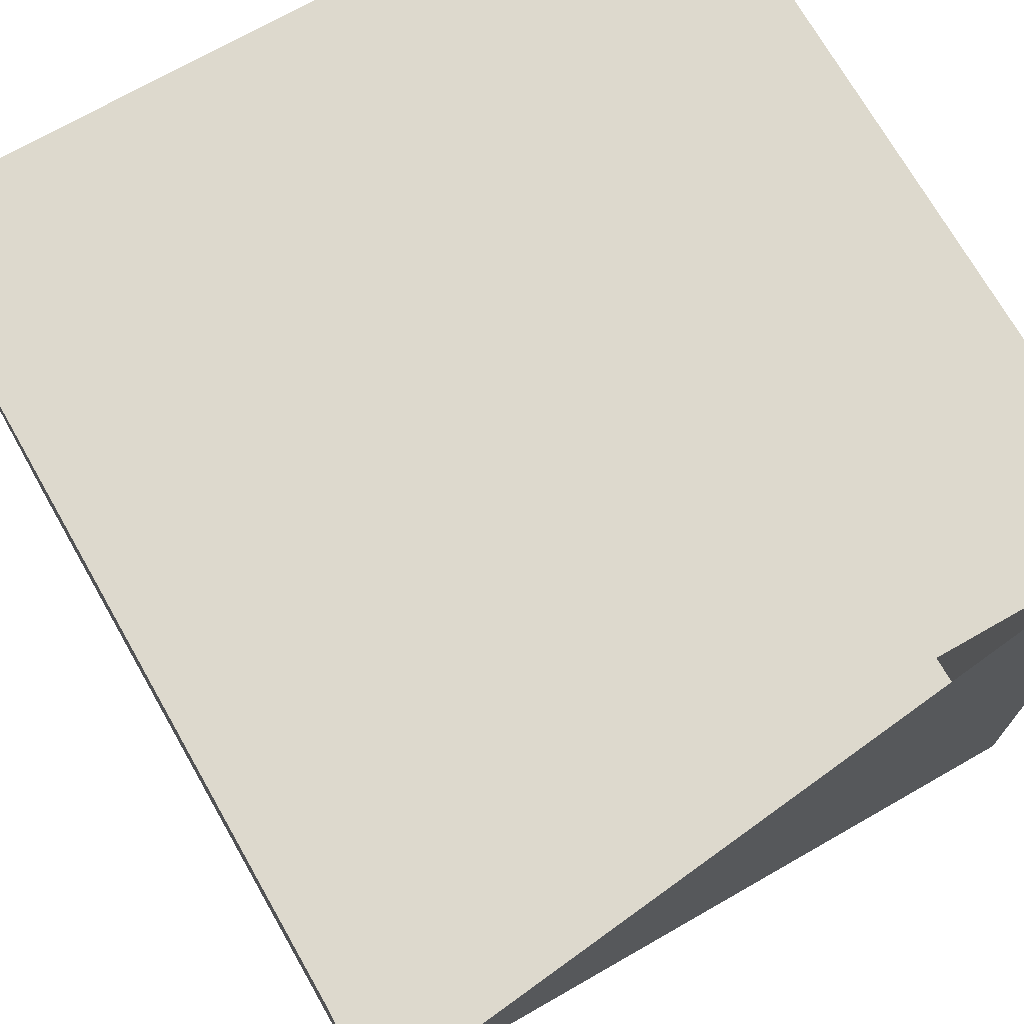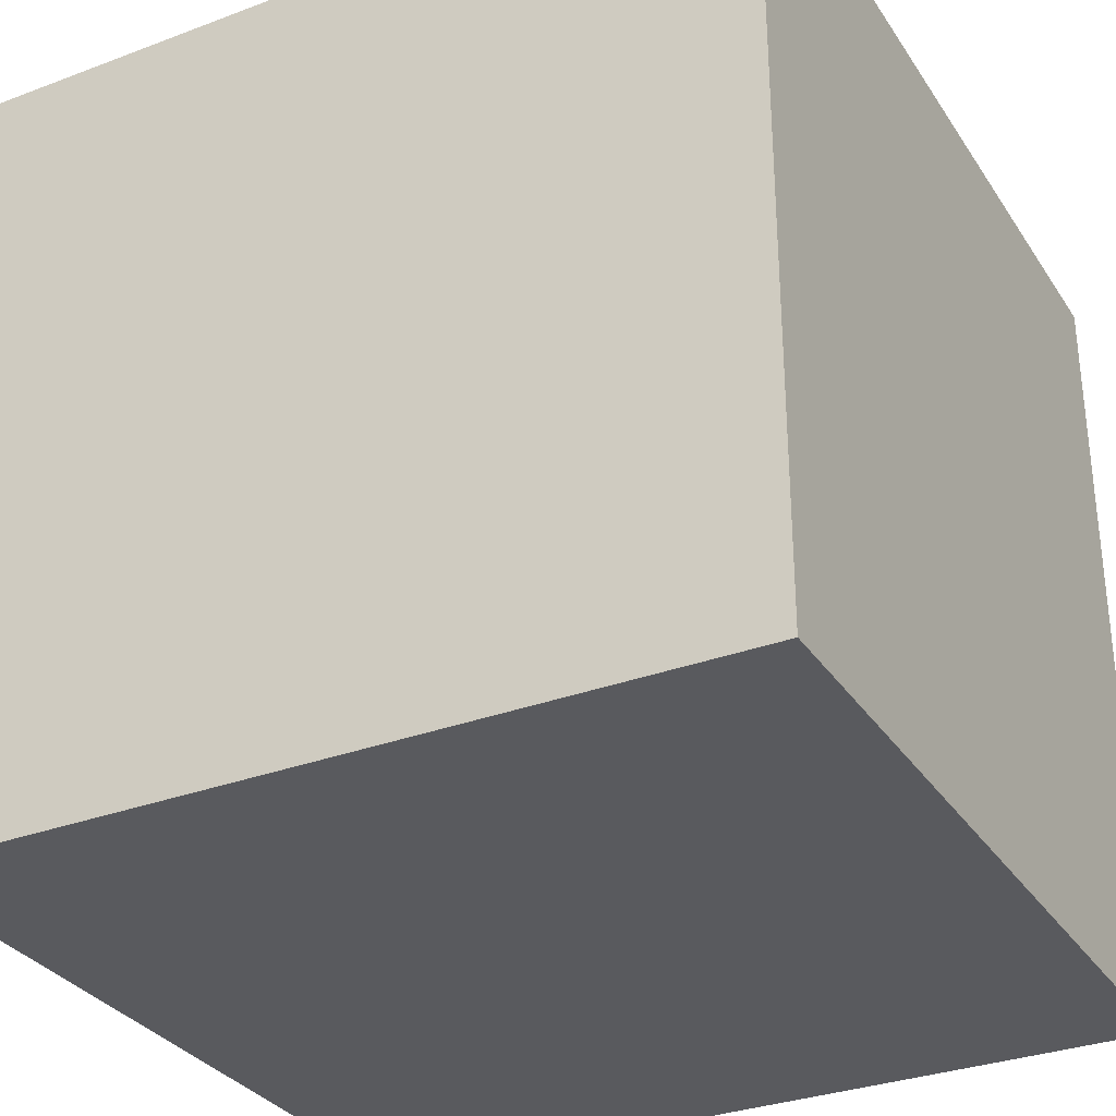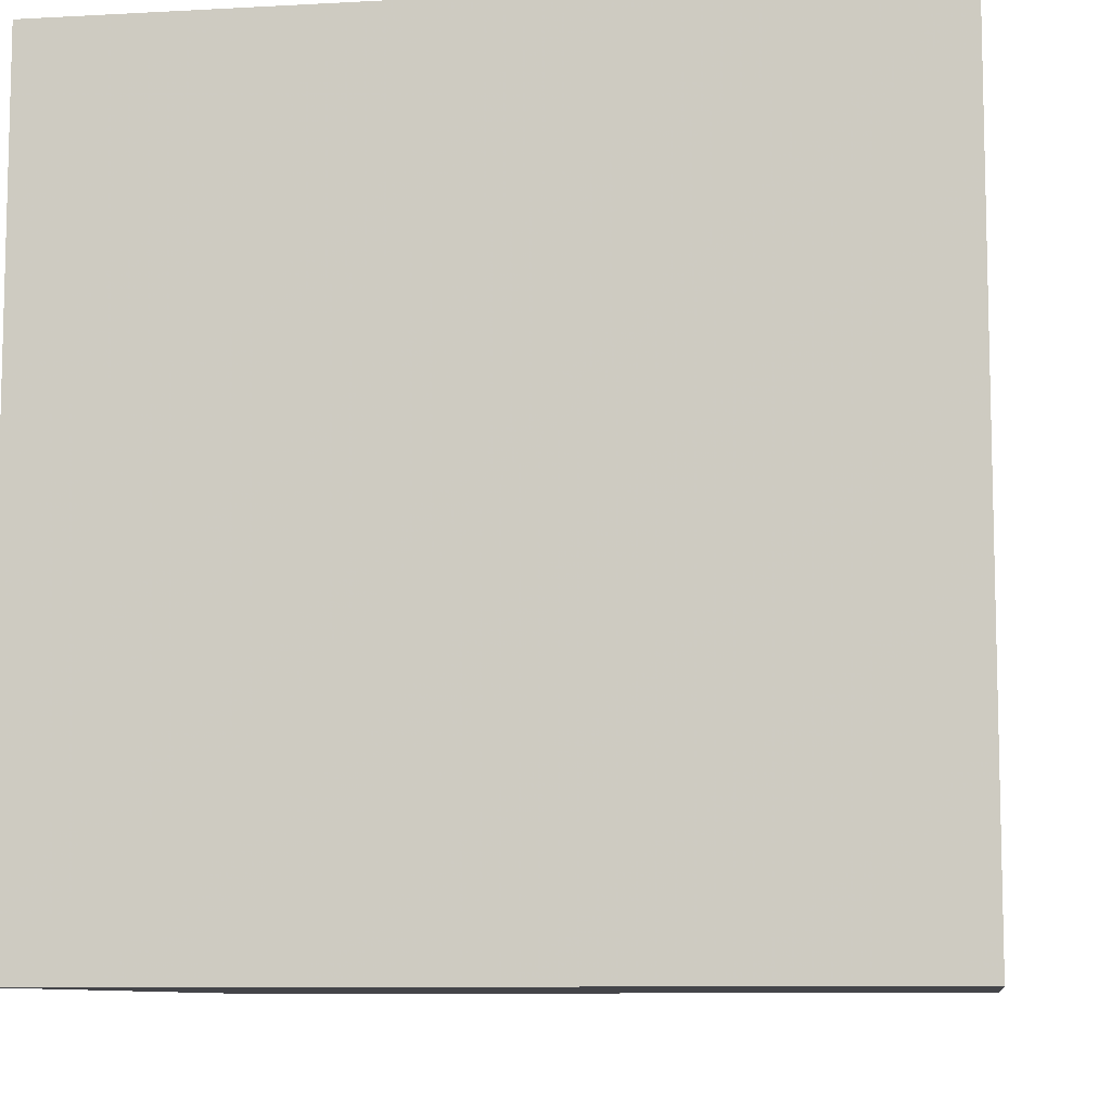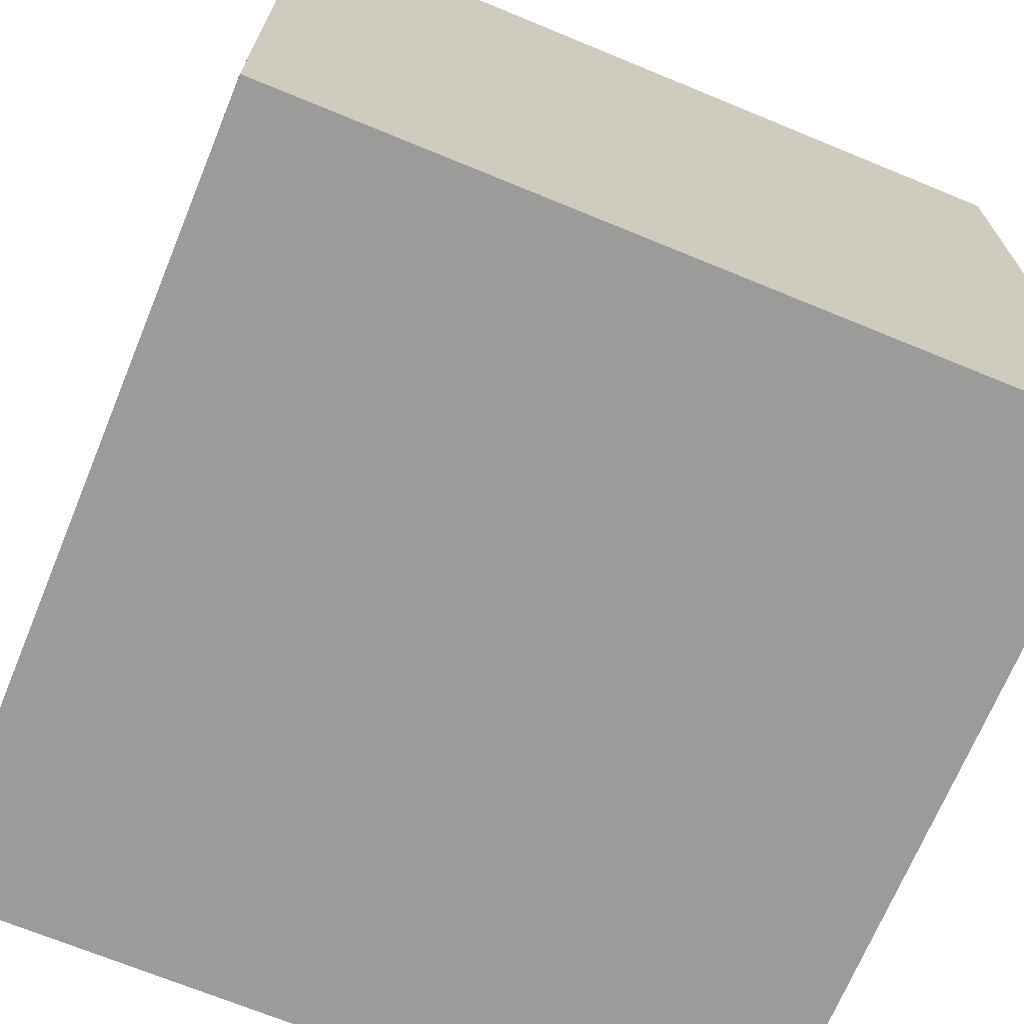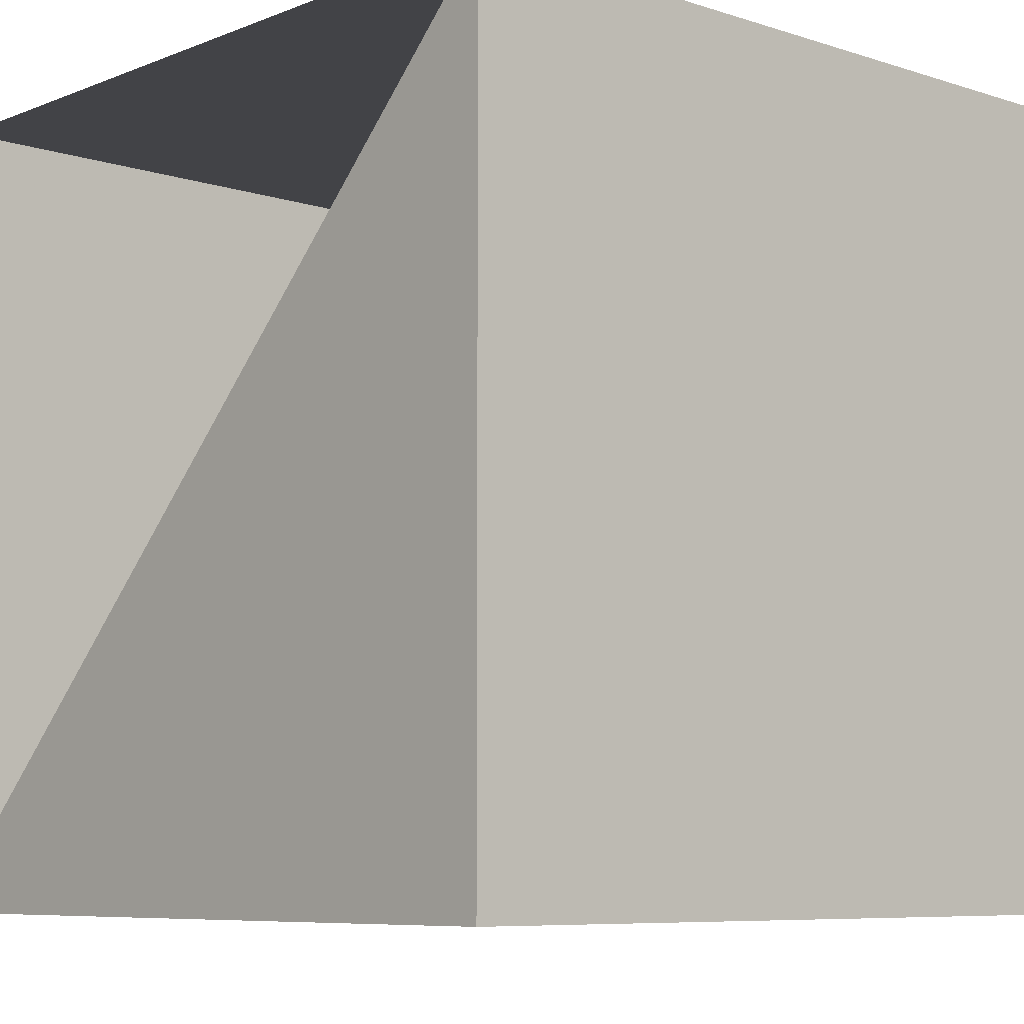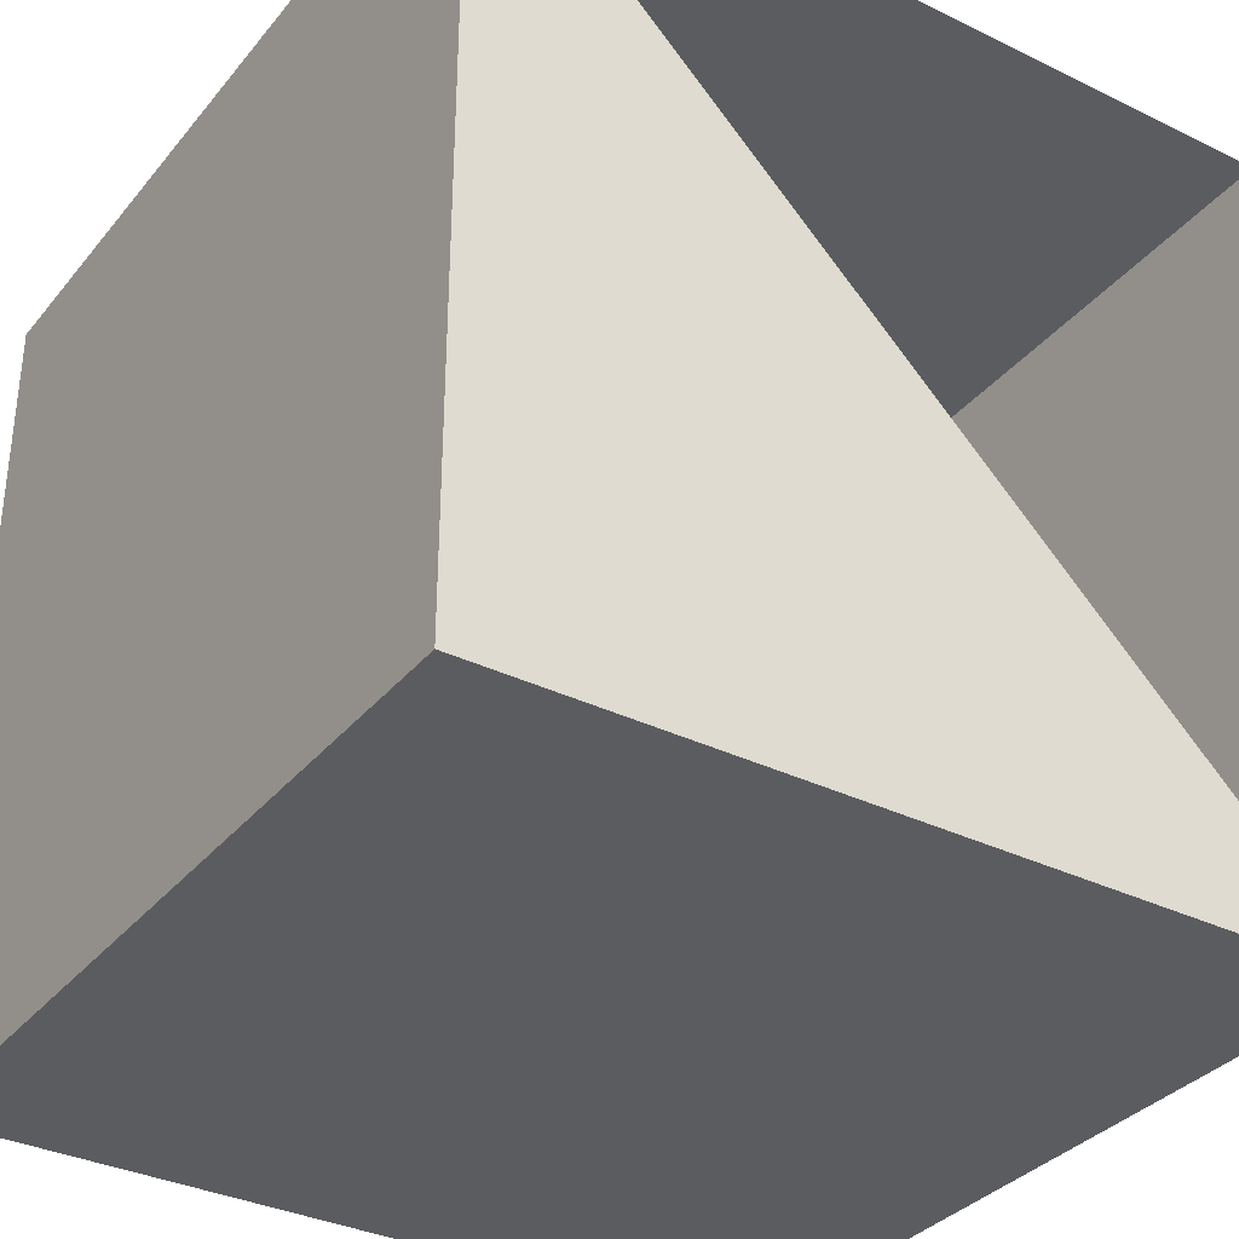
<metadata>
{"format":"obj","ext":"obj","renderer":"f3d","projection":"perspective","resolution":1024,"background":"white","views":[{"elev":72.0,"azim":-119.7,"up":"+Z"},{"elev":-31.8,"azim":27.9,"up":"+Y"},{"elev":-9.0,"azim":-171.7,"up":"+Z"},{"elev":-69.6,"azim":157.6,"up":"+Y"},{"elev":-7.5,"azim":-42.2,"up":"+Z"},{"elev":-34.3,"azim":-123.3,"up":"+Y"}]}
</metadata>
<code>
g default
v 0.5 0.5 0.5
v -0.5 0.5 0.5
v -0.5 -0.5 0.5
v 0.5 -0.5 0.5
v 0.5 -0.5 -0.5
v 0.5 0.5 -0.5
v -0.5 0.5 -0.5
v -0.5 -0.5 -0.5
o object0
f 4 3 2 1
f 6 5 4 1
f 2 7 6 1
f 3 8 7 3
f 5 6 7 8
f 4 5 8 3

</code>
